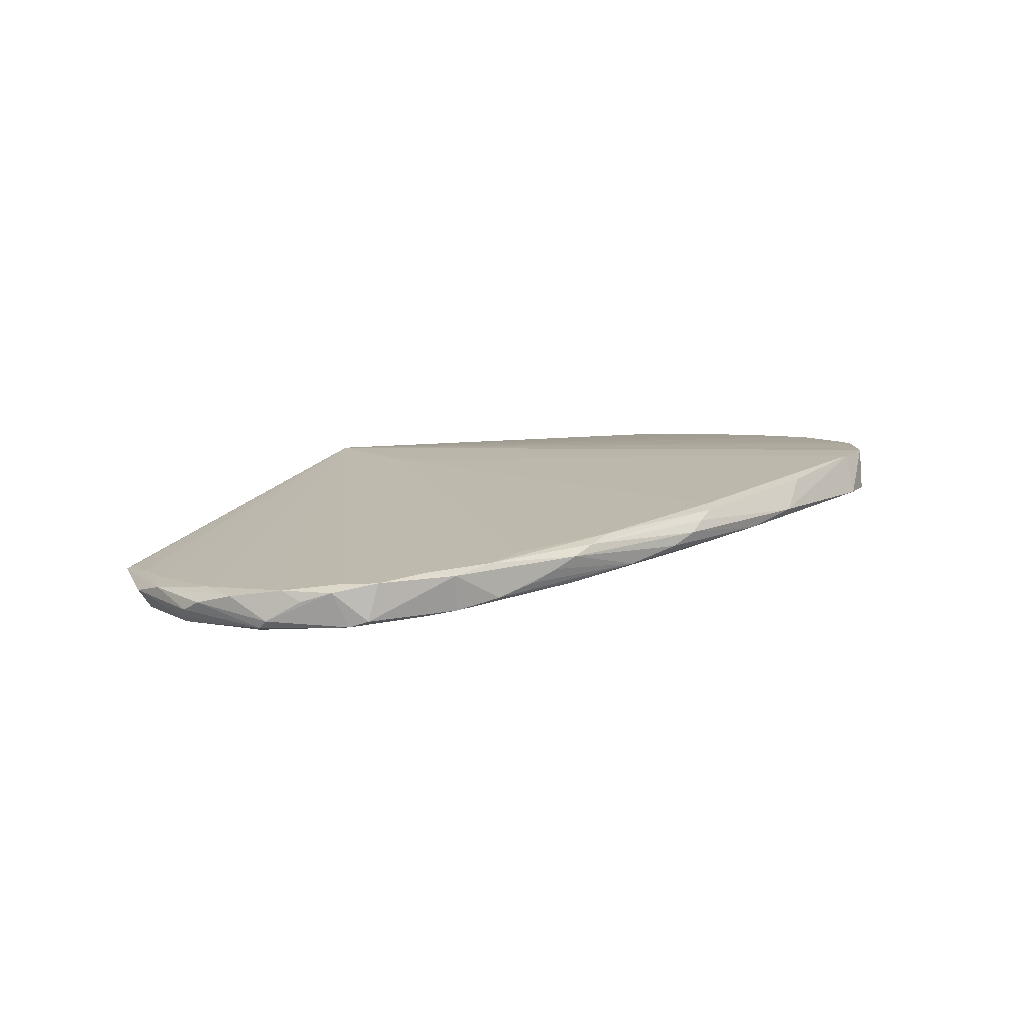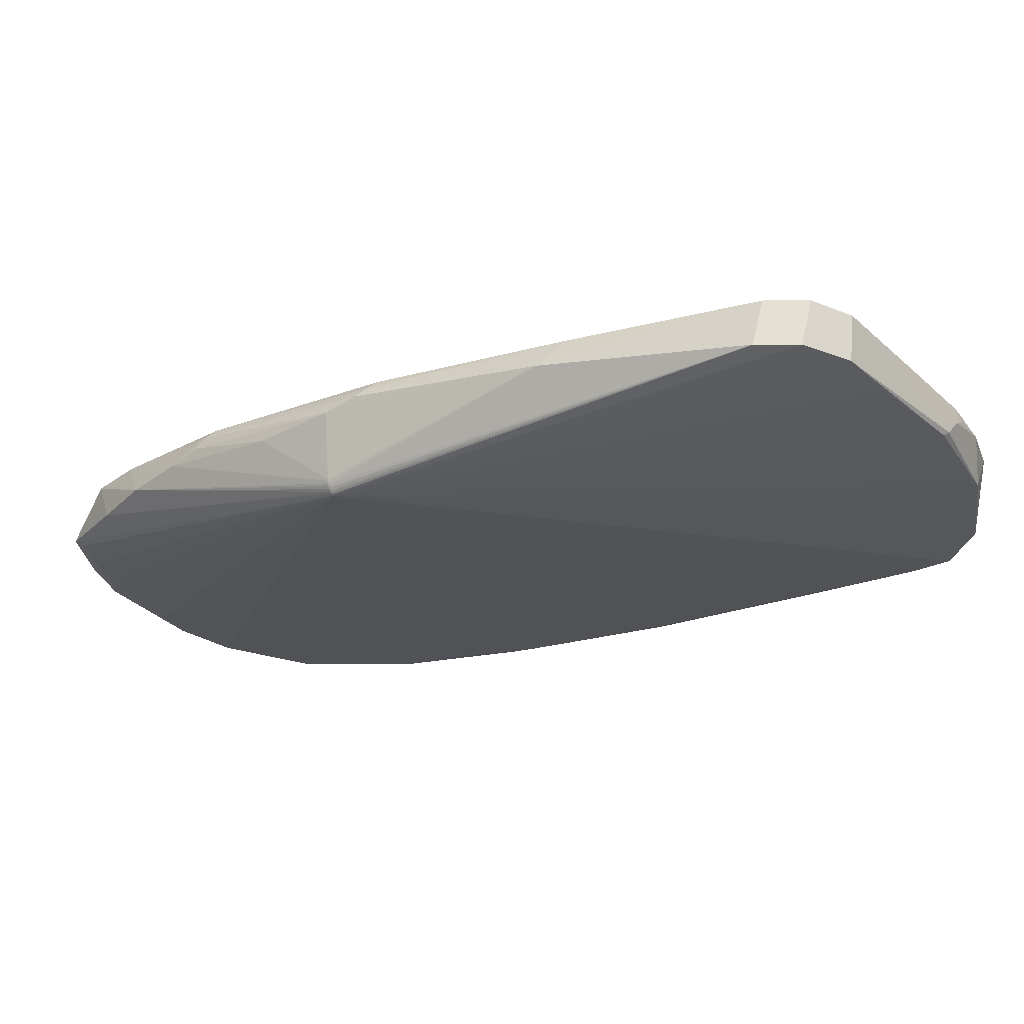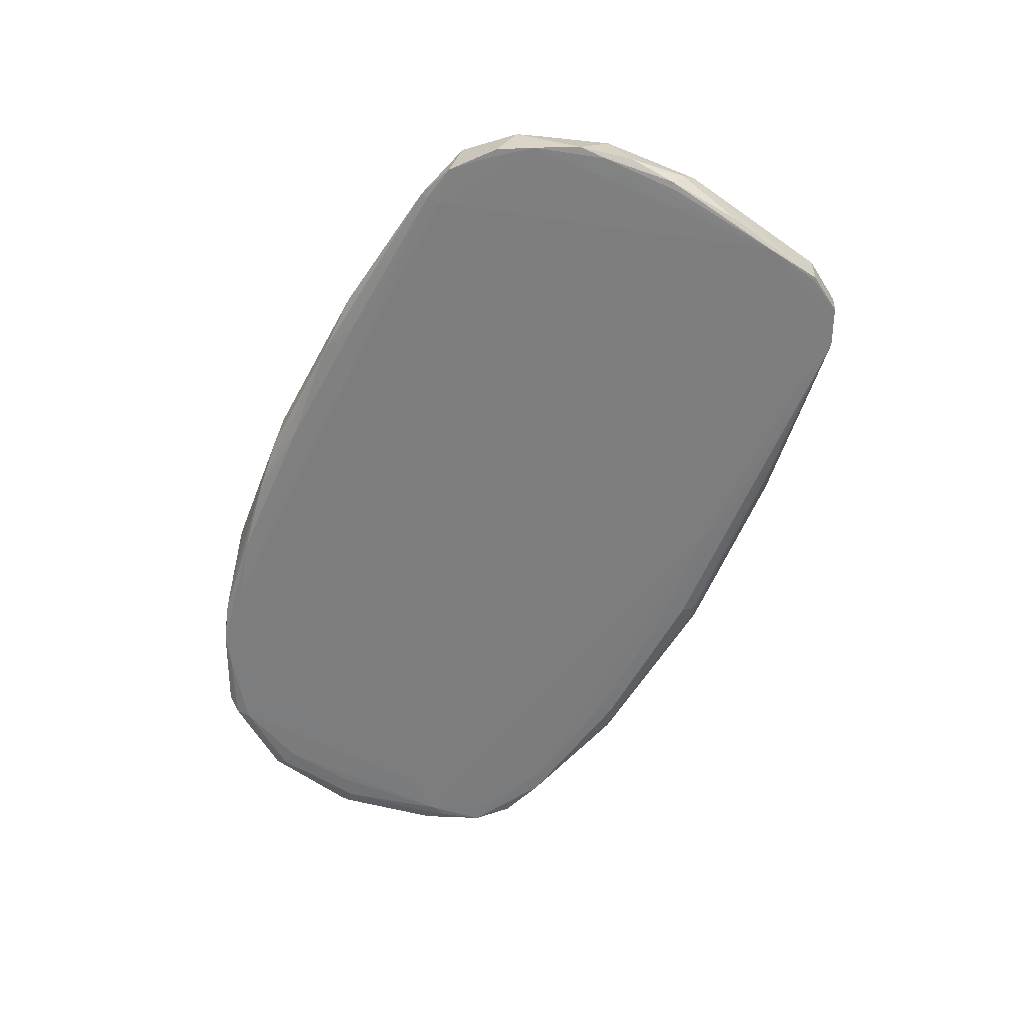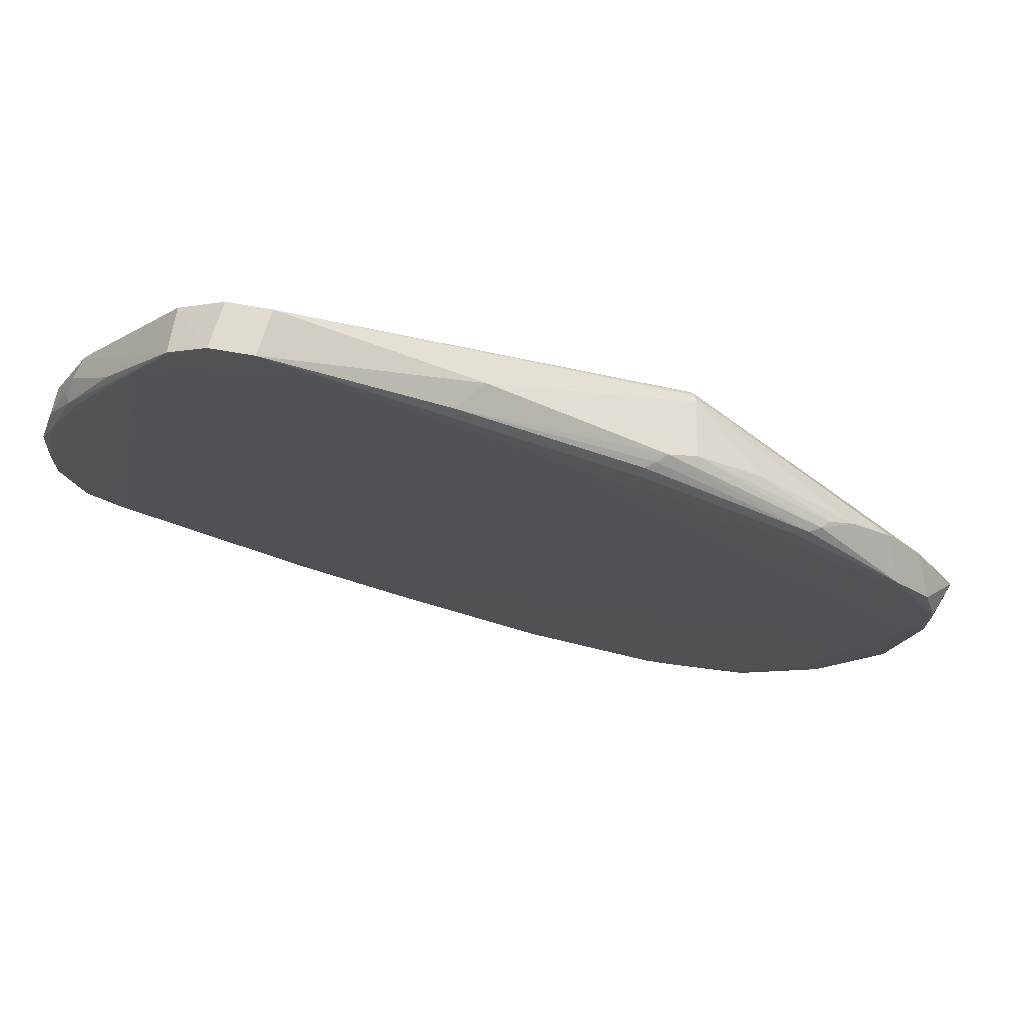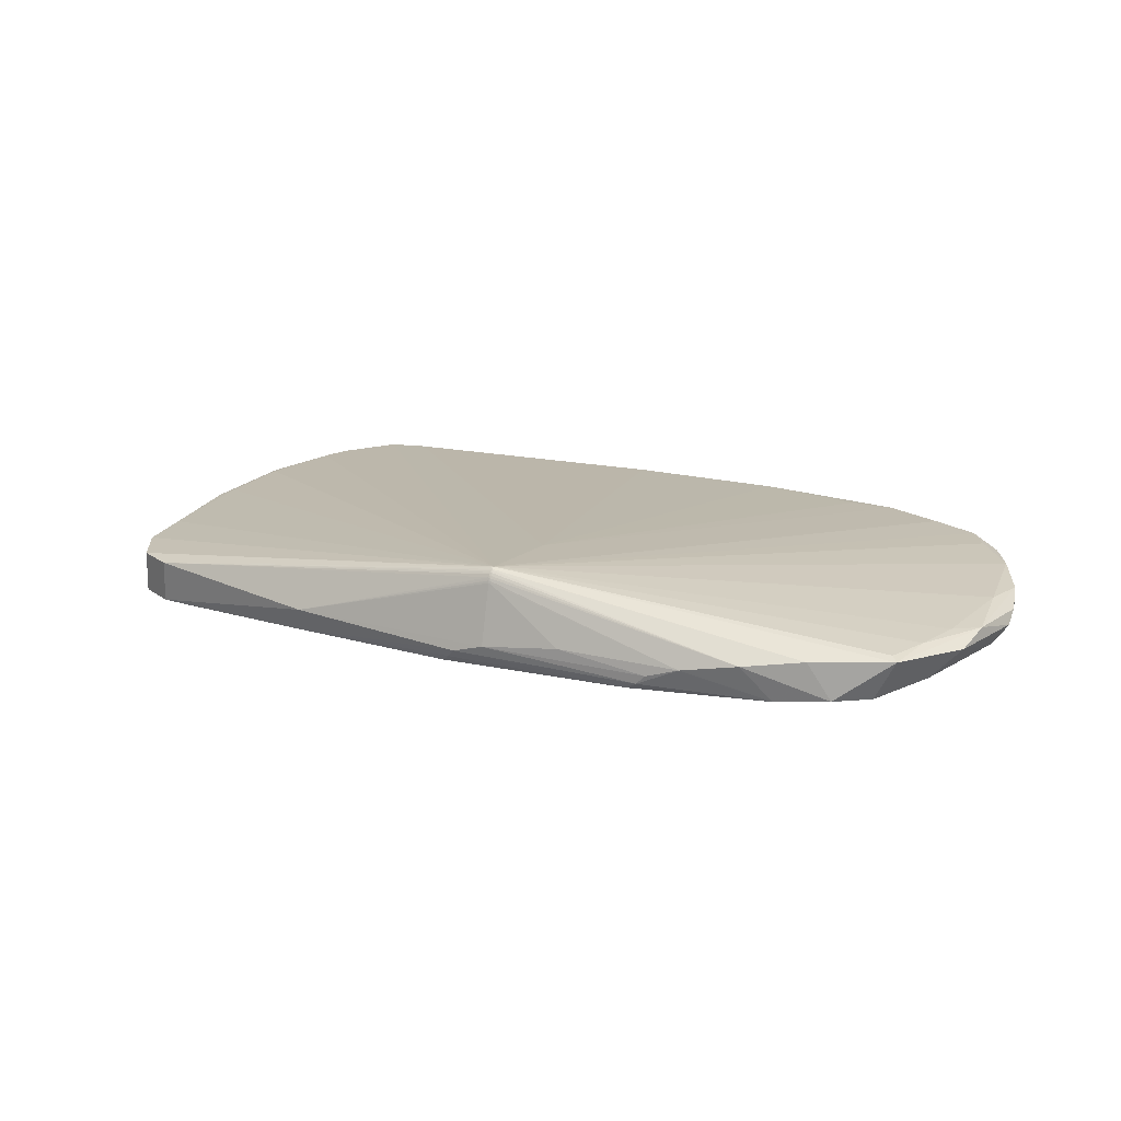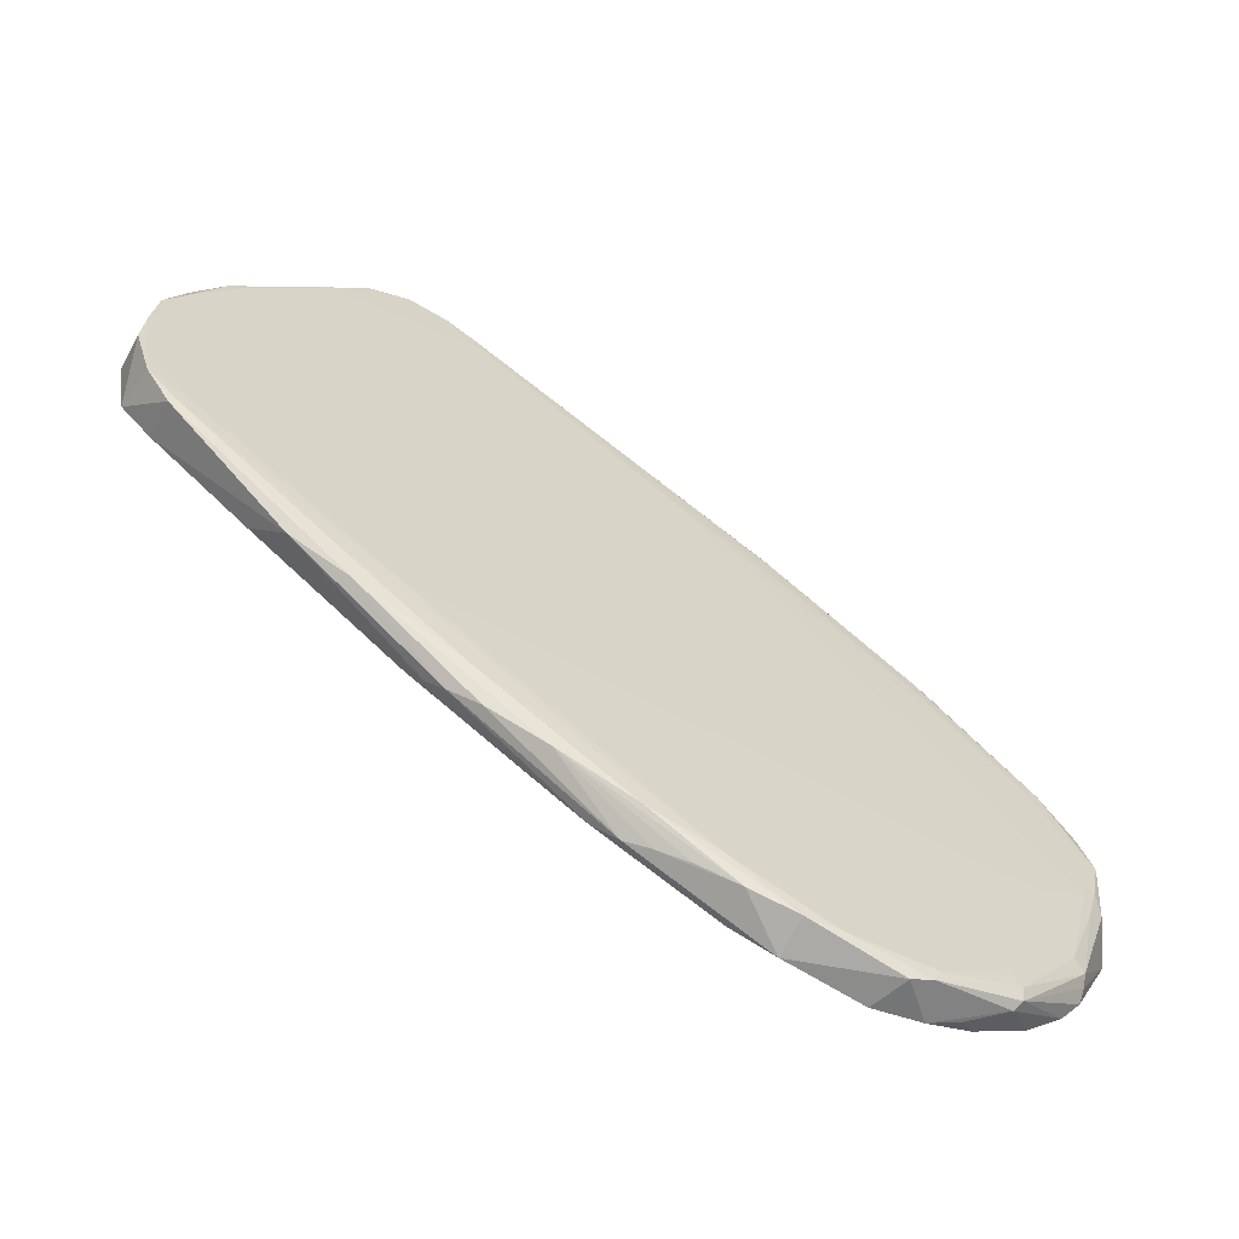
<metadata>
{"format":"obj","ext":"obj","renderer":"f3d","projection":"perspective","resolution":1024,"background":"white","views":[{"elev":13.9,"azim":-15.1,"up":"+Z"},{"elev":67.9,"azim":-0.8,"up":"+Y"},{"elev":-56.1,"azim":95.2,"up":"+Z"},{"elev":64.1,"azim":-176.7,"up":"+Y"},{"elev":14.0,"azim":-120.3,"up":"+Z"},{"elev":-68.3,"azim":147.7,"up":"+Y"}]}
</metadata>
<code>
v -0.3969 -0.2295 -0.02273
v -0.07009 -0.5366 0.02785
v 0.5527 -0.1926 0.003846
v -0.3608 -0.1753 -0.06542
v -0.1669 -0.5418 -0.01416
v -0.08142 0.06516 0.044
v -0.08218 0.06761 0.04093
v -0.08353 0.0692 0.03751
v -0.08407 0.0702 0.03495
v -0.08444 0.07099 0.03232
v -0.1572 0.02966 -0.03066
v 0.2815 -0.3731 0.03973
v 0.013 -0.4905 0.03639
v -0.1912 -0.5208 0.02357
v 0.5962 -0.0467 0.0399
v 0.5386 0.1282 0.01325
v 0.5361 0.1109 0.02081
v 0.3957 0.2777 -0.005412
v -0.3046 -0.4685 0.003874
v 0.5504 0.1144 -0.002719
v 0.5816 0.05568 -0.01296
v -0.05673 0.1004 -0.04741
v -0.03249 0.1 -0.06367
v -0.3495 -0.4211 -0.0215
v -0.3453 -0.4016 -0.04083
v 0.2494 -0.4059 0.02228
v 0.1591 -0.4491 0.001827
v -0.0709 0.04129 -0.06742
v -0.2922 -0.1228 -0.06894
v 0.2463 -0.3617 -0.006484
v 0.005902 -0.4977 -0.01158
v -0.1925 -0.5204 -0.02448
v 0.6031 -0.05513 -0.007189
v 0.5431 0.1048 -0.02658
v -0.3045 -0.3978 -0.04447
v -0.08376 0.06682 0.04047
v -0.08555 0.06748 0.03752
v -0.02312 -0.03063 0.04604
v -0.3083 -0.09701 -0.03002
v 0.4054 -0.2716 0.04574
v 0.4432 -0.2601 0.04276
v -0.02607 -0.5186 0.03433
v -0.1549 -0.5381 0.02634
v -0.2041 -0.5307 0.01712
v -0.3662 -0.3263 -0.008451
v -0.3799 -0.2774 -0.01321
v 0.503 0.1718 -0.03087
v -0.2252 -0.02531 -0.0592
v -0.2117 -0.02218 -0.06645
v -0.2708 -0.5003 -0.01792
v -0.2762 -0.4928 -0.02701
v 0.4157 -0.2993 0.01432
v 0.3556 -0.3357 0.005127
v -0.3206 -0.131 -0.06947
v 0.4309 -0.2582 -0.001902
v 0.548 -0.1866 0.0003893
v 0.5815 -0.1572 0.0002246
v 0.603 -0.09909 -0.002712
v 0.4238 0.2612 -0.05075
v 0.3865 0.2841 -0.0557
v 0.341 0.2792 -0.05871
v -0.3738 -0.2193 -0.06615
v 0.3027 0.26 -0.05985
v -0.08461 0.06841 0.0375
v -0.08533 0.06927 0.03494
v -0.08587 0.06995 0.0323
v -0.3485 -0.1522 -0.02319
v 0.1035 -0.4733 0.03521
v 0.5504 -0.1714 0.04832
v 0.584 -0.1421 0.04815
v 0.6006 -0.07566 0.04248
v 0.3744 0.2885 -0.007243
v -0.3723 -0.3629 -0.01032
v 0.3289 0.2835 -0.01025
v -0.387 -0.2316 -0.01798
v 0.1264 0.1998 -0.03149
v 0.1562 0.197 -0.05958
v -0.3912 -0.3223 -0.0235
v -0.3751 -0.2902 -0.05412
v 0.07852 -0.4896 0.02683
v -0.01799 -0.5218 -0.004693
v 0.1098 0.1589 -0.06438
v 0.147 0.1694 -0.06332
v 0.388 -0.2955 -0.0009249
v -0.06742 -0.5321 -0.01229
v -0.1863 -0.5344 -0.02112
v -0.3582 -0.3054 -0.05621
v -0.3668 -0.2652 -0.06138
v -0.08287 0.07179 0.03236
v -0.08461 0.07148 0.03008
v -0.0832 0.06504 0.04257
v -0.08616 0.07038 0.03006
v -0.08003 0.06243 0.04596
v 0.2844 -0.3568 0.04347
v 0.1296 -0.4488 0.03972
v -0.09966 -0.5271 0.03111
v 0.5843 0.03065 0.03048
v 0.5767 0.0364 0.0305
v 0.5327 0.13 0.01748
v 0.4594 0.2159 0.006369
v 0.4234 0.2634 -0.001558
v -0.2527 -0.5014 0.0155
v -0.323 -0.4212 0.003035
v 0.5594 0.09734 -0.01057
v -0.2629 -0.05338 -0.03915
v -0.2346 -0.03043 -0.04928
v -0.08744 0.08179 -0.03801
v -0.04493 0.1 -0.05649
v -0.2354 -0.5166 0.005446
v -0.3364 -0.4391 -0.009104
v -0.3486 -0.4096 -0.03221
v 0.265 -0.3901 0.03182
v 0.05443 -0.4978 0.01617
v 0.2196 -0.4223 0.0117
v 0.02327 -0.508 0.005157
v -0.03339 0.08475 -0.06727
v -0.1913 -0.01916 -0.06939
v -0.1861 -0.03401 -0.06893
v 0.07278 0.1129 -0.06419
v 0.3124 -0.3158 -0.006252
v 0.2411 -0.3911 -0.002321
v 0.1292 -0.4341 -0.008159
v 0.07841 -0.4796 -0.006049
v -0.1031 -0.5299 -0.0168
v 0.5419 -0.1734 -0.001953
v 0.5915 -0.1191 -0.002397
v 0.6007 -0.00238 -0.01088
v 0.5539 0.1006 -0.02406
v 0.586 0.02581 -0.01573
v 0.4659 0.2113 -0.04338
v 0.4282 0.2617 -0.0501
v -0.2743 -0.4803 -0.03281
v -0.2595 -0.4675 -0.03447
v -0.3314 -0.3944 -0.04537
v -0.3507 -0.2022 -0.0662
v -0.3541 -0.279 -0.06017
v -0.3008 -0.313 -0.05321
v 0.2993 0.2476 -0.05941
v 0.186 0.1802 -0.0618
v -0.1395 -0.2893 -0.04314
v -0.07933 0.06475 0.04505
v -0.08054 0.06695 0.04258
v -0.08212 0.06904 0.03903
v -0.08258 0.07056 0.03587
f 1 73 46
f 93 71 15
f 72 93 101
f 97 15 127
f 127 71 33
f 127 15 71
f 76 77 22
f 49 48 22
f 61 77 76
f 76 74 61
f 72 60 61
f 61 74 72
f 75 93 1
f 1 46 75
f 75 46 93
f 93 46 45
f 45 46 73
f 58 57 126
f 33 71 58
f 58 126 33
f 98 17 93
f 93 15 98
f 98 15 97
f 18 60 72
f 72 101 18
f 18 101 60
f 56 55 120
f 56 57 3
f 3 53 56
f 12 41 69
f 97 127 21
f 21 127 128
f 33 130 129
f 129 127 33
f 128 127 129
f 60 101 131
f 128 130 131
f 126 57 125
f 33 126 125
f 125 130 33
f 120 130 125
f 125 56 120
f 57 56 125
f 54 48 49
f 54 39 105
f 105 48 54
f 1 93 67
f 82 28 116
f 23 82 116
f 76 22 107
f 107 22 48
f 60 130 138
f 138 61 60
f 39 67 91
f 39 64 65
f 144 74 76
f 132 25 134
f 78 73 1
f 1 62 78
f 78 24 73
f 93 96 42
f 95 13 42
f 16 131 101
f 32 86 132
f 52 53 3
f 52 3 69
f 69 41 52
f 26 53 52
f 41 12 52
f 85 31 123
f 68 80 26
f 68 12 95
f 95 42 68
f 68 42 80
f 95 12 94
f 69 40 94
f 94 12 69
f 34 130 128
f 128 129 34
f 34 129 130
f 59 130 60
f 60 131 59
f 59 131 130
f 29 135 62
f 62 54 29
f 117 54 49
f 117 23 116
f 49 23 117
f 116 28 117
f 4 54 62
f 4 62 1
f 1 67 4
f 39 54 4
f 4 67 39
f 77 61 63
f 63 23 77
f 82 23 63
f 61 138 63
f 108 22 77
f 77 23 108
f 49 22 108
f 108 23 49
f 39 91 36
f 6 67 93
f 6 91 67
f 6 36 91
f 105 39 66
f 39 65 66
f 51 25 132
f 132 86 51
f 38 13 95
f 95 94 38
f 38 94 40
f 93 42 38
f 38 42 13
f 69 93 38
f 38 40 69
f 80 42 2
f 2 42 96
f 57 58 70
f 70 58 71
f 3 57 70
f 70 71 93
f 69 3 70
f 70 93 69
f 99 16 101
f 97 16 99
f 99 98 97
f 17 98 99
f 128 131 47
f 128 47 20
f 97 21 20
f 20 16 97
f 131 16 20
f 20 47 131
f 87 134 25
f 87 88 134
f 25 78 79
f 79 87 25
f 88 87 79
f 79 78 62
f 62 88 79
f 132 134 133
f 133 32 132
f 120 31 124
f 124 31 85
f 85 86 124
f 86 32 124
f 26 52 112
f 112 52 12
f 112 68 26
f 12 68 112
f 85 123 81
f 81 2 85
f 80 2 81
f 27 121 53
f 123 121 27
f 115 81 27
f 27 81 123
f 84 56 53
f 53 121 84
f 55 56 84
f 120 55 84
f 122 31 120
f 122 123 31
f 122 121 123
f 28 82 83
f 83 63 138
f 82 63 83
f 118 29 54
f 54 117 118
f 118 117 28
f 106 107 48
f 106 11 107
f 106 48 105
f 105 11 106
f 119 118 28
f 29 118 119
f 28 83 119
f 37 64 39
f 39 36 37
f 37 36 64
f 74 144 143
f 141 6 93
f 74 6 141
f 141 93 72
f 72 74 141
f 25 51 111
f 111 51 24
f 111 78 25
f 24 78 111
f 93 45 103
f 103 45 73
f 100 99 101
f 100 101 93
f 17 99 100
f 93 17 100
f 104 21 128
f 128 20 104
f 104 20 21
f 134 88 136
f 62 135 136
f 136 88 62
f 135 29 136
f 29 119 136
f 114 53 26
f 114 27 53
f 26 80 114
f 80 27 114
f 113 27 80
f 115 27 113
f 80 81 113
f 113 81 115
f 30 84 121
f 121 122 30
f 120 84 30
f 30 122 120
f 139 138 130
f 130 119 139
f 139 83 138
f 139 119 83
f 64 36 8
f 8 143 144
f 8 65 64
f 142 6 74
f 76 10 89
f 76 107 90
f 90 10 76
f 5 44 86
f 5 86 85
f 85 2 5
f 35 133 134
f 134 136 35
f 35 136 133
f 137 136 119
f 120 124 137
f 137 124 32
f 32 133 137
f 133 136 137
f 7 8 36
f 143 8 7
f 36 6 7
f 6 142 7
f 74 143 7
f 7 142 74
f 9 89 10
f 9 144 76
f 76 89 9
f 65 8 9
f 9 8 144
f 9 66 65
f 9 10 66
f 66 10 92
f 10 90 92
f 92 11 105
f 105 66 92
f 107 11 92
f 92 90 107
f 50 51 86
f 86 44 50
f 44 109 50
f 44 5 43
f 43 5 2
f 43 2 96
f 43 96 93
f 19 103 73
f 140 119 130
f 140 137 119
f 140 130 120
f 120 137 140
f 44 43 14
f 14 43 93
f 103 19 102
f 93 103 102
f 102 14 93
f 44 14 102
f 102 109 44
f 102 50 109
f 102 19 50
f 73 24 110
f 110 19 73
f 50 19 110
f 24 51 110
f 51 50 110

</code>
